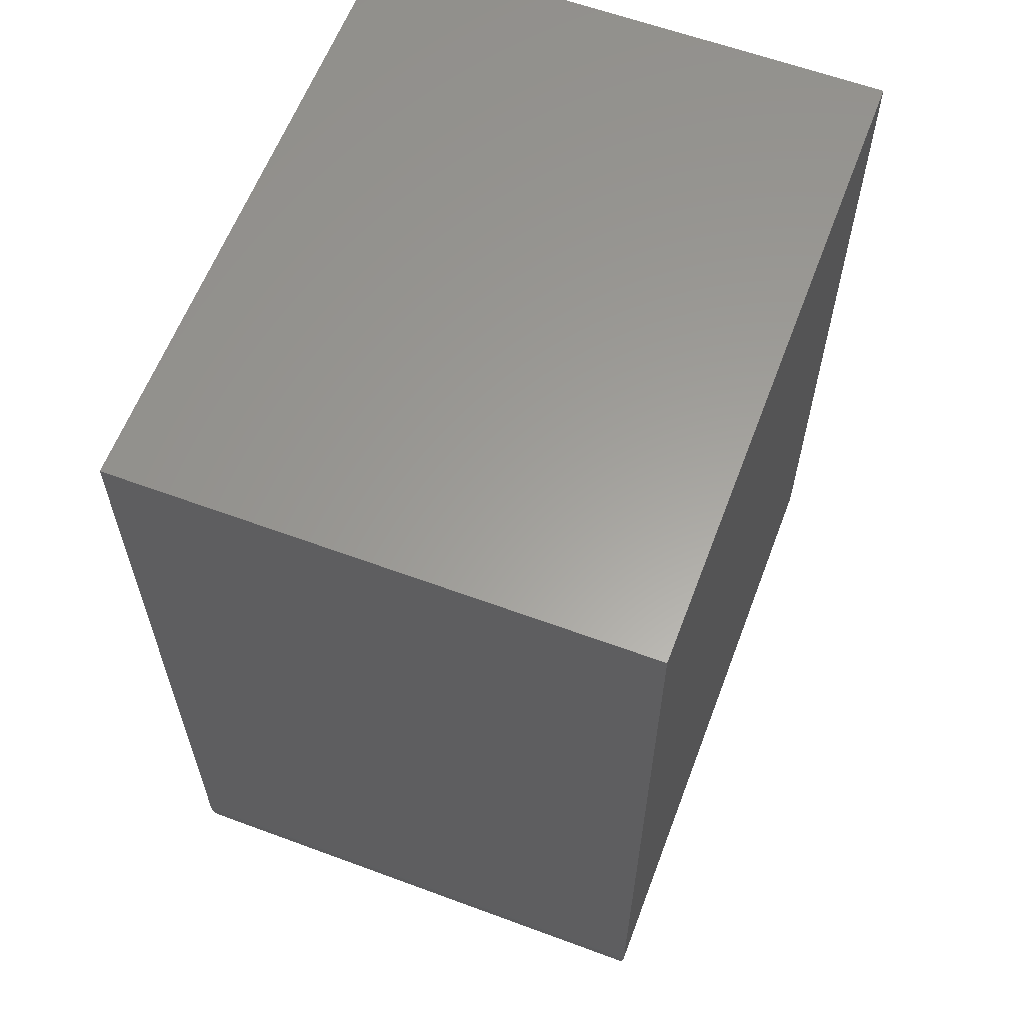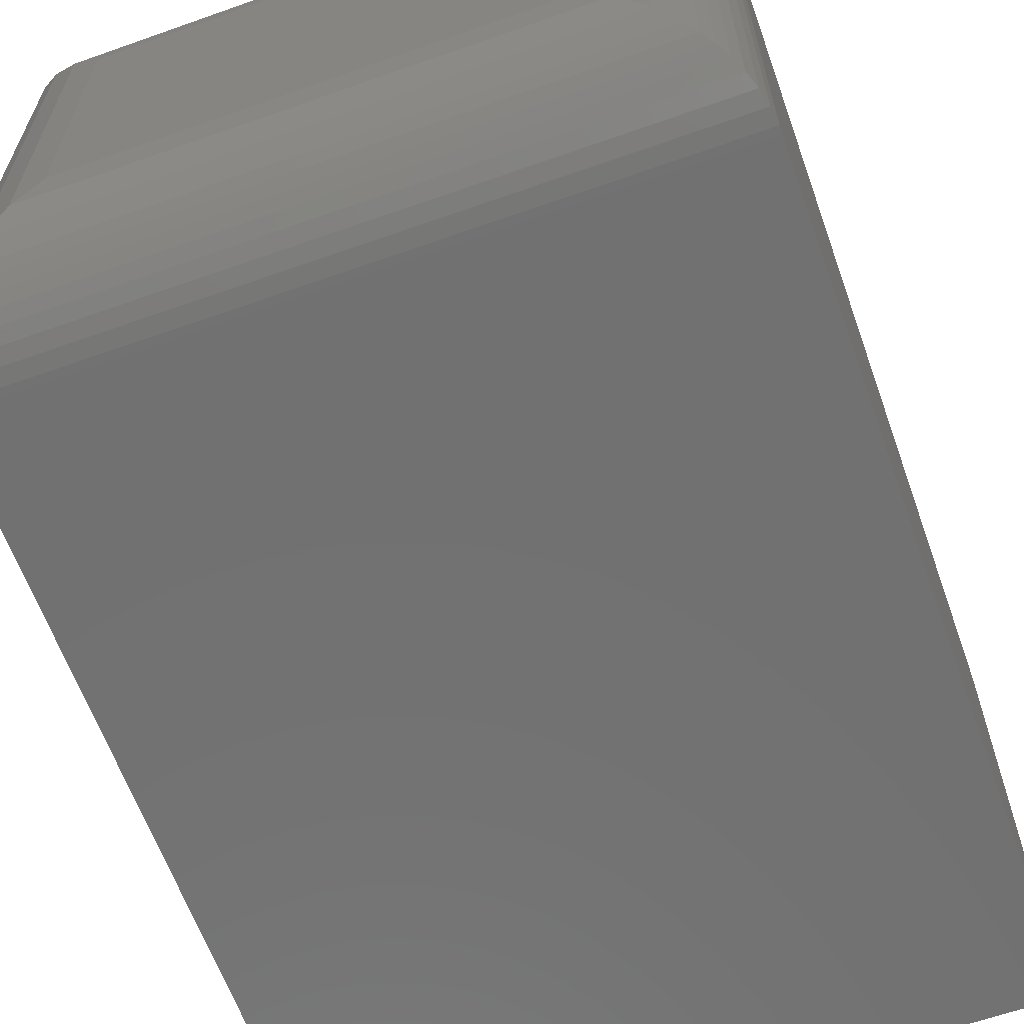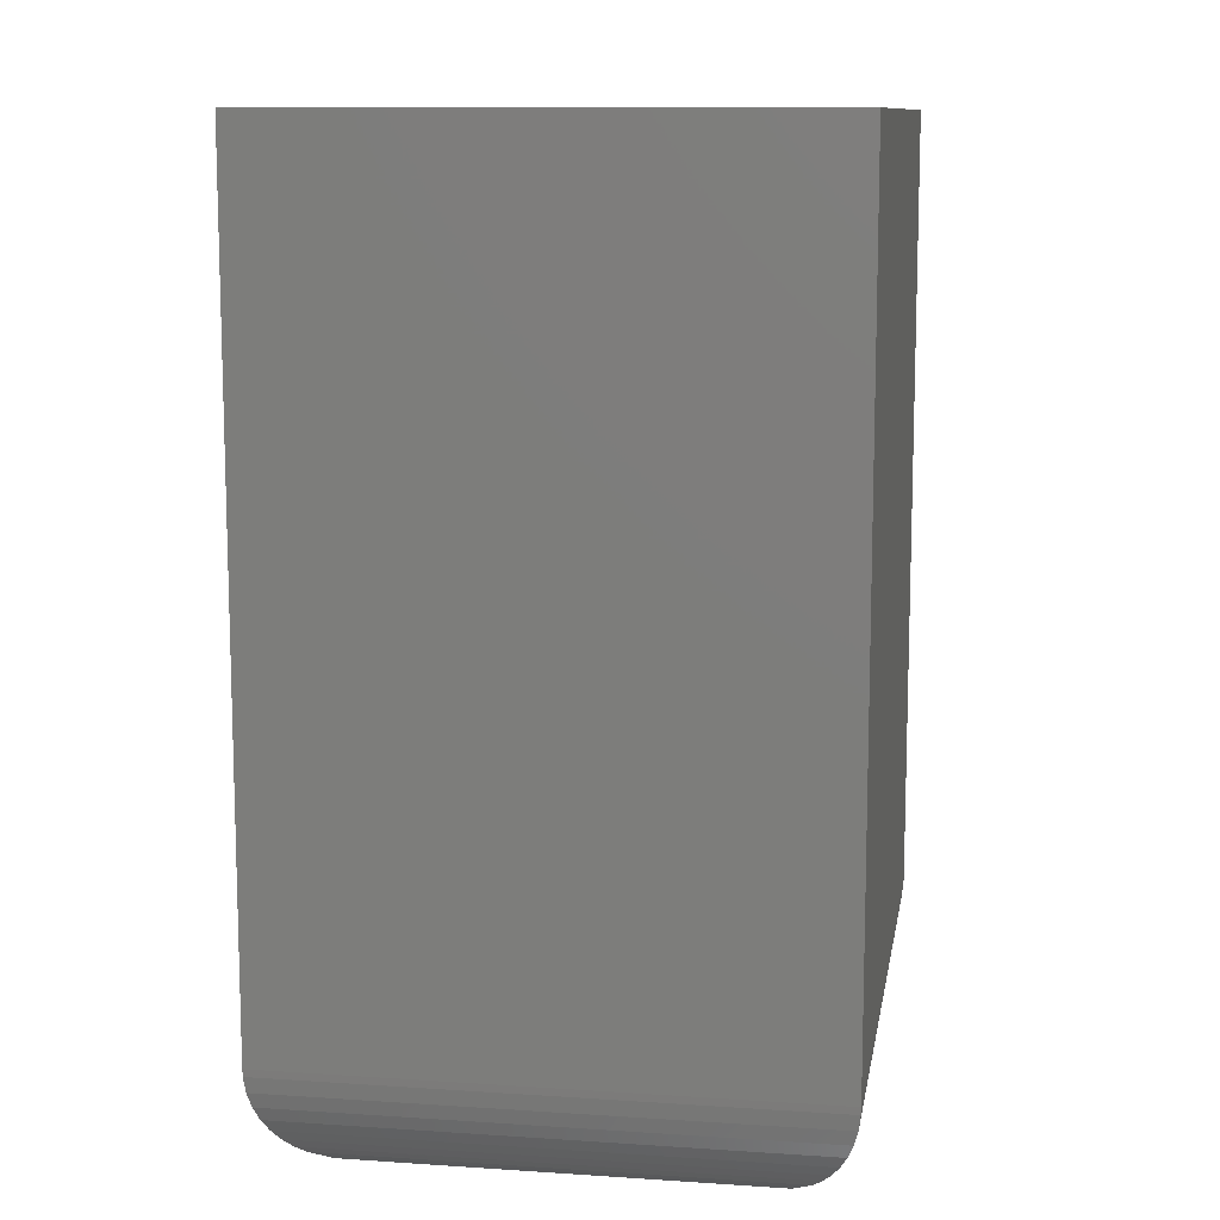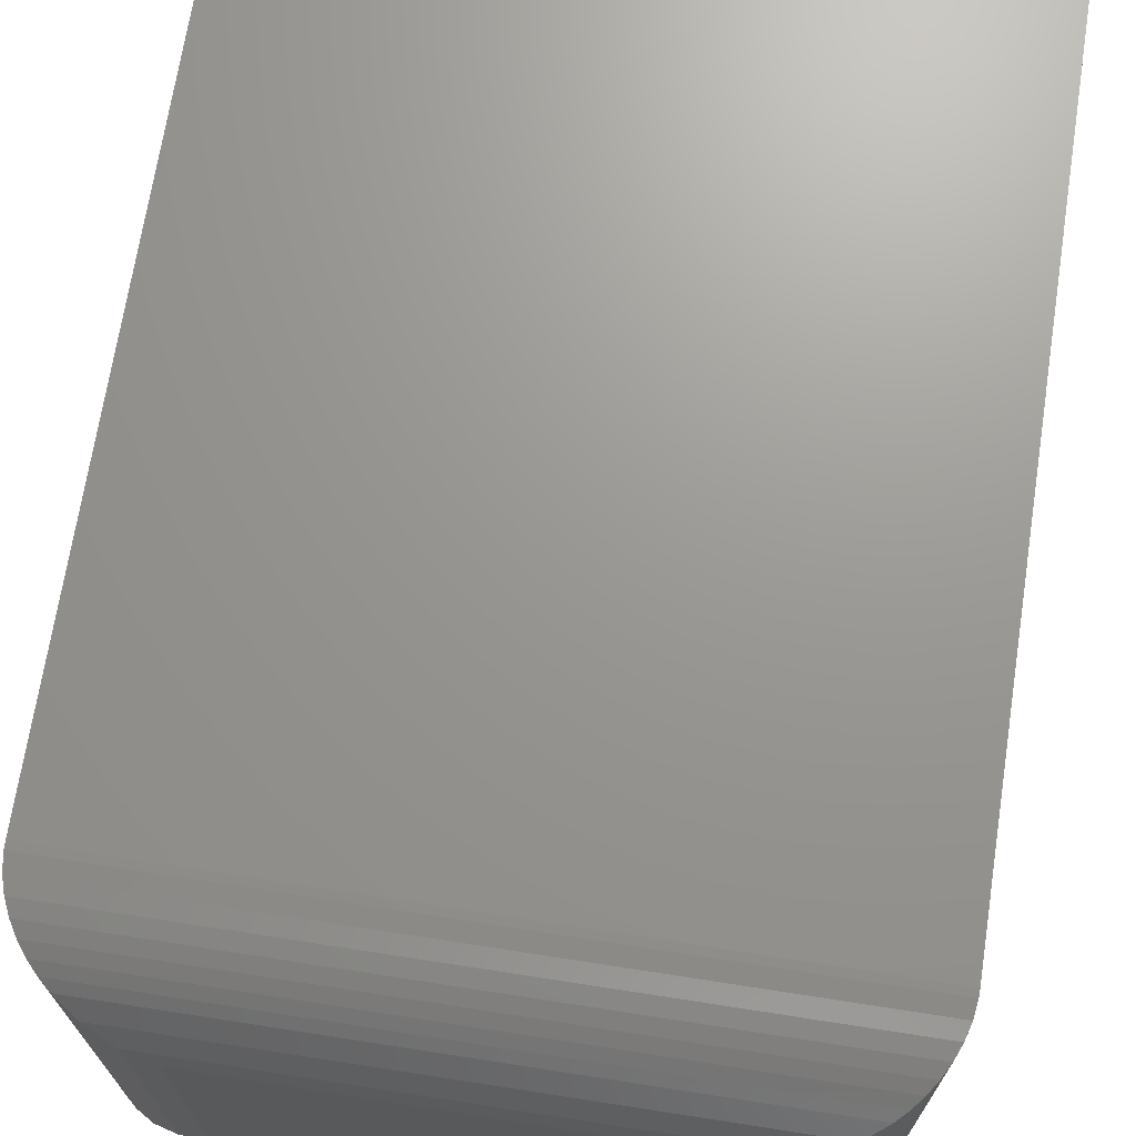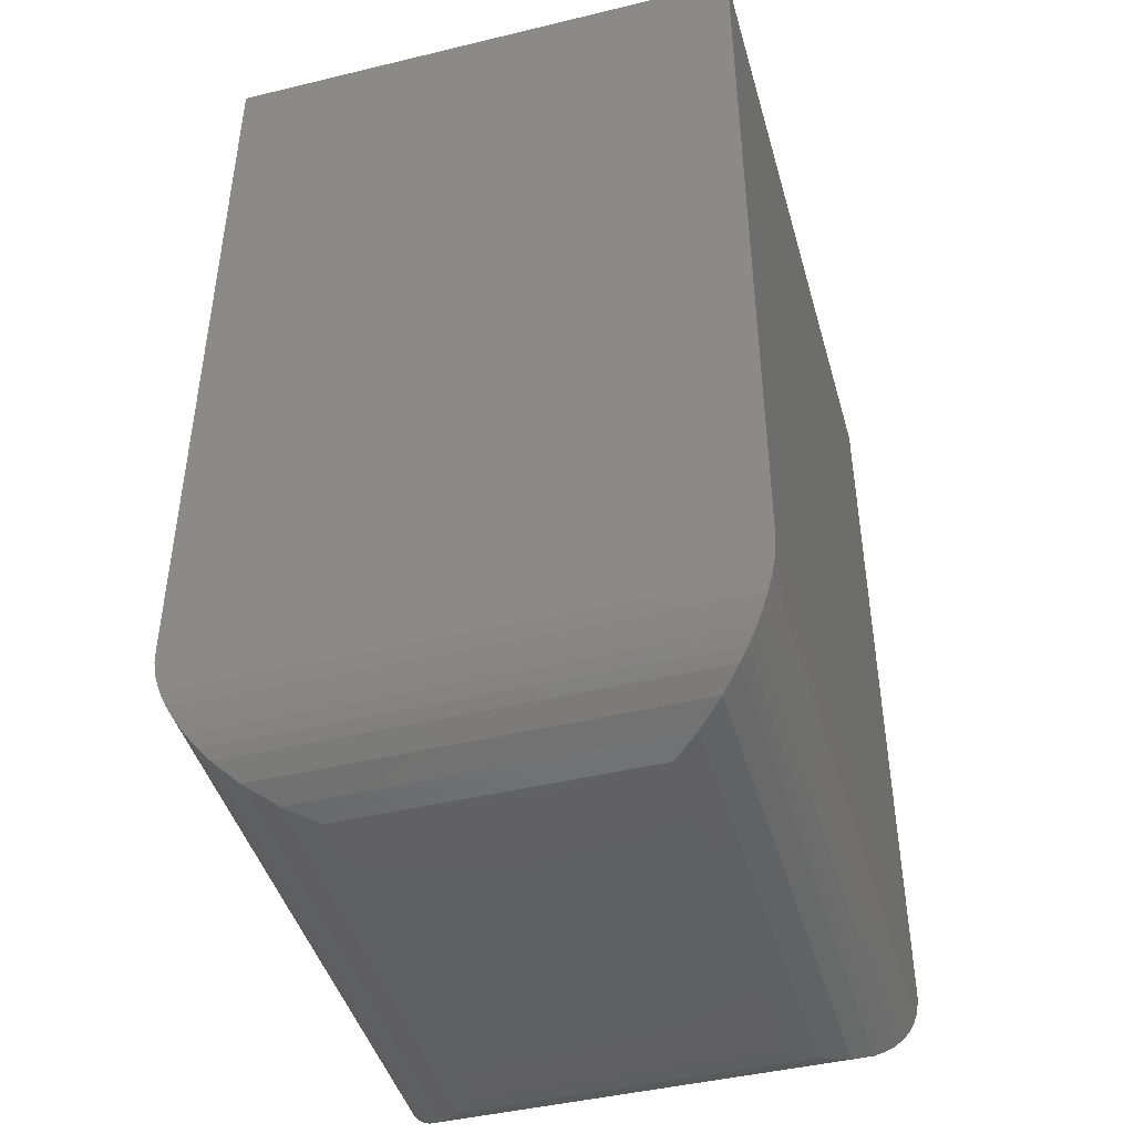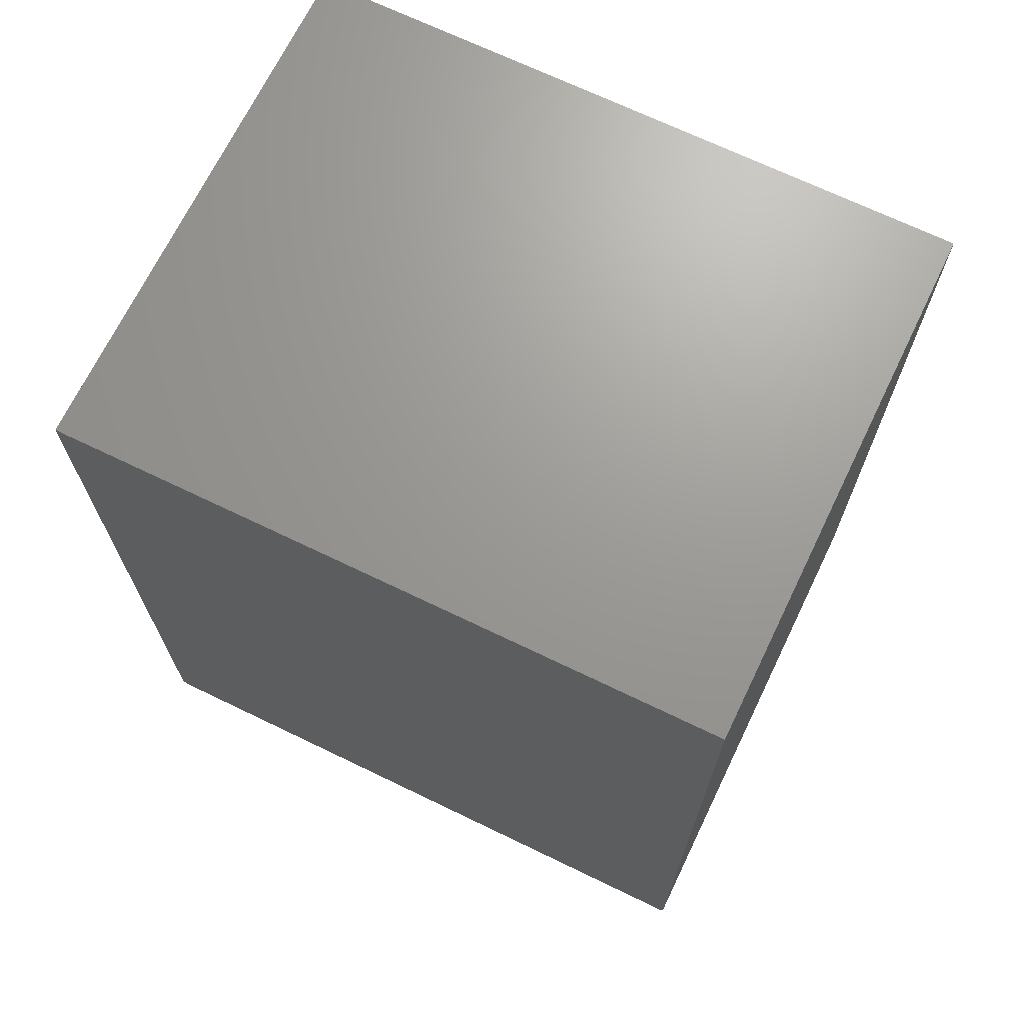
<metadata>
{"format":"stl","ext":"stl","renderer":"f3d","projection":"perspective","resolution":1024,"background":"white","views":[{"elev":60.9,"azim":-69.3,"up":"+Z"},{"elev":-63.2,"azim":-160.3,"up":"+Y"},{"elev":10.8,"azim":99.4,"up":"+Z"},{"elev":70.0,"azim":-171.2,"up":"+Y"},{"elev":-44.5,"azim":105.7,"up":"+Z"},{"elev":69.4,"azim":-154.2,"up":"+Z"}]}
</metadata>
<code>
# stl→obj: 52 verts, 100 faces
v -0.5391 -0.4297 0.09375
v -0.00222 -0.4297 0.09375
v -0.5391 -0.4297 0.75
v -0.00222 -0.4297 0.75
v -0.5391 -9.034e-34 0.09375
v -0.5391 5.099e-33 0.75
v -0.00222 5.96e-17 0.09375
v -0.00222 5.96e-17 0.75
v -0.4453 -0.3359 -5.741e-18
v -0.4453 -0.09375 -5.741e-18
v -0.09597 -0.3359 -2.713e-17
v -0.09597 -0.09375 -2.713e-17
v -0.4673 -0.07172 0.002625
v -0.07394 -0.07172 0.002625
v -0.4884 -0.05061 0.01051
v -0.05283 -0.05061 0.01051
v -0.5389 -0.0001806 0.08793
v -0.002401 -0.0001806 0.08793
v -0.5373 -0.001756 0.07571
v -0.003976 -0.001751 0.07571
v -0.5342 -0.004847 0.06401
v -0.007067 -0.004842 0.06401
v -0.5299 -0.009211 0.05323
v -0.01143 -0.009211 0.05323
v -0.5245 -0.01454 0.0436
v -0.01676 -0.01454 0.0436
v -0.5184 -0.02071 0.03498
v -0.02293 -0.02071 0.03498
v -0.5115 -0.02755 0.02737
v -0.02977 -0.02755 0.02737
v -0.03712 -0.0349 0.02077
v -0.5042 -0.0349 0.02077
v -0.4673 -0.358 0.002625
v -0.4884 -0.3791 0.01051
v -0.5042 -0.3948 0.02077
v -0.5115 -0.4021 0.02737
v -0.5389 -0.4295 0.08793
v -0.5373 -0.4279 0.07571
v -0.5342 -0.4248 0.06401
v -0.5299 -0.4205 0.05323
v -0.5245 -0.4151 0.0436
v -0.5183 -0.409 0.03498
v -0.07394 -0.358 0.002625
v -0.05283 -0.3791 0.01051
v -0.03712 -0.3948 0.02077
v -0.02977 -0.4021 0.02737
v -0.002401 -0.4295 0.08793
v -0.003972 -0.4279 0.07571
v -0.007063 -0.4248 0.06401
v -0.01143 -0.4205 0.05323
v -0.01676 -0.4151 0.0436
v -0.02293 -0.409 0.03498
f 1 2 3
f 3 2 4
f 5 6 7
f 7 6 8
f 3 6 1
f 1 6 5
f 2 7 4
f 4 7 8
f 9 10 11
f 11 10 12
f 12 13 14
f 12 10 13
f 15 16 14
f 15 14 13
f 5 7 17
f 17 7 18
f 17 18 19
f 19 18 20
f 19 20 21
f 21 20 22
f 21 22 23
f 23 22 24
f 23 24 25
f 25 24 26
f 25 26 27
f 27 26 28
f 27 28 29
f 29 28 30
f 29 30 31
f 16 15 31
f 31 15 32
f 31 32 29
f 10 33 13
f 10 9 33
f 13 33 34
f 32 35 36
f 35 32 34
f 34 32 15
f 34 15 13
f 1 5 37
f 37 5 17
f 37 17 38
f 38 17 19
f 38 19 39
f 39 19 21
f 39 21 40
f 40 21 23
f 40 23 41
f 41 23 25
f 41 25 42
f 42 25 27
f 42 27 36
f 36 27 29
f 36 29 32
f 9 43 33
f 9 11 43
f 33 43 44
f 35 45 46
f 45 35 44
f 44 35 34
f 44 34 33
f 2 1 47
f 47 1 37
f 47 37 48
f 48 37 38
f 48 38 49
f 49 38 39
f 49 39 50
f 50 39 40
f 50 40 51
f 51 40 41
f 51 41 52
f 52 41 42
f 52 42 46
f 46 42 36
f 46 36 35
f 11 14 43
f 11 12 14
f 16 44 43
f 16 43 14
f 7 2 18
f 18 2 47
f 18 47 20
f 20 47 48
f 20 48 22
f 22 48 49
f 22 49 24
f 24 49 50
f 24 50 26
f 26 50 51
f 26 51 28
f 28 51 52
f 28 52 30
f 30 52 46
f 30 46 45
f 44 16 45
f 45 16 31
f 45 31 30
f 4 8 3
f 3 8 6

</code>
